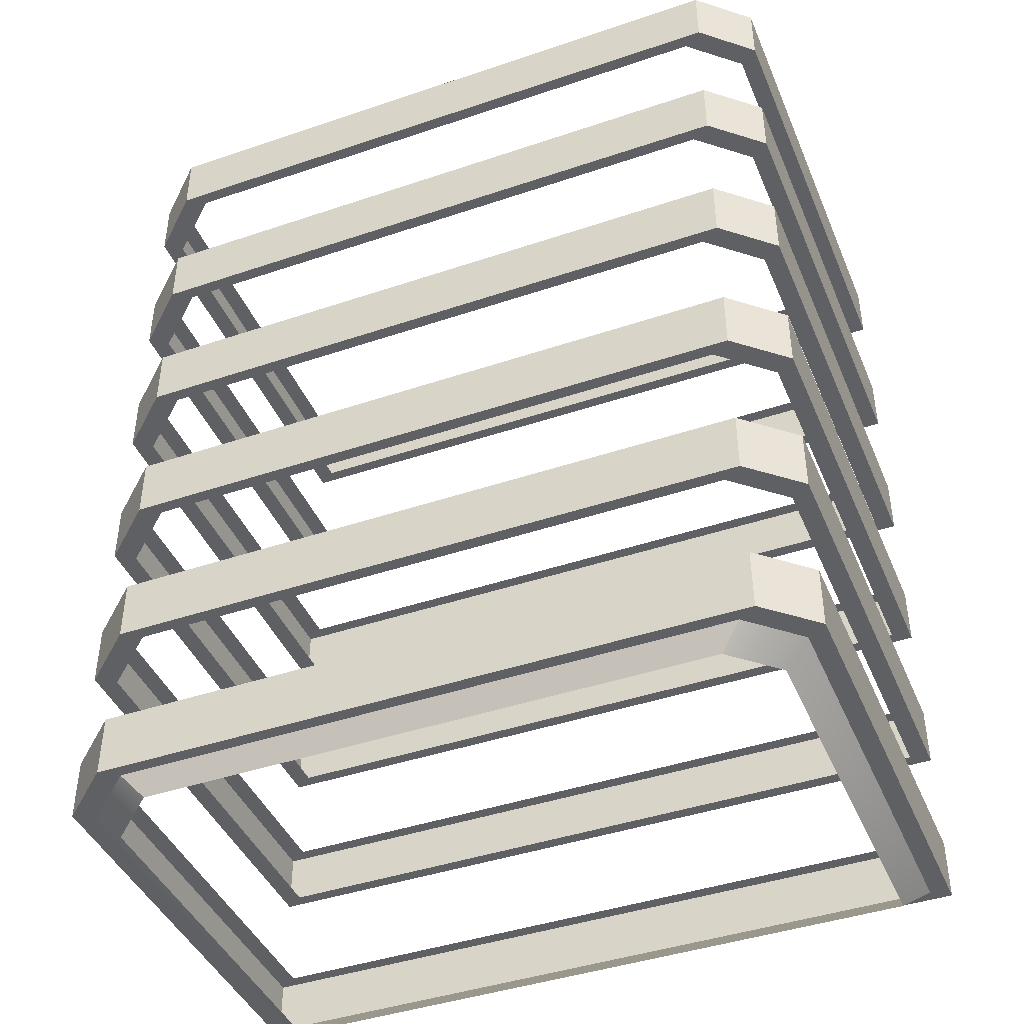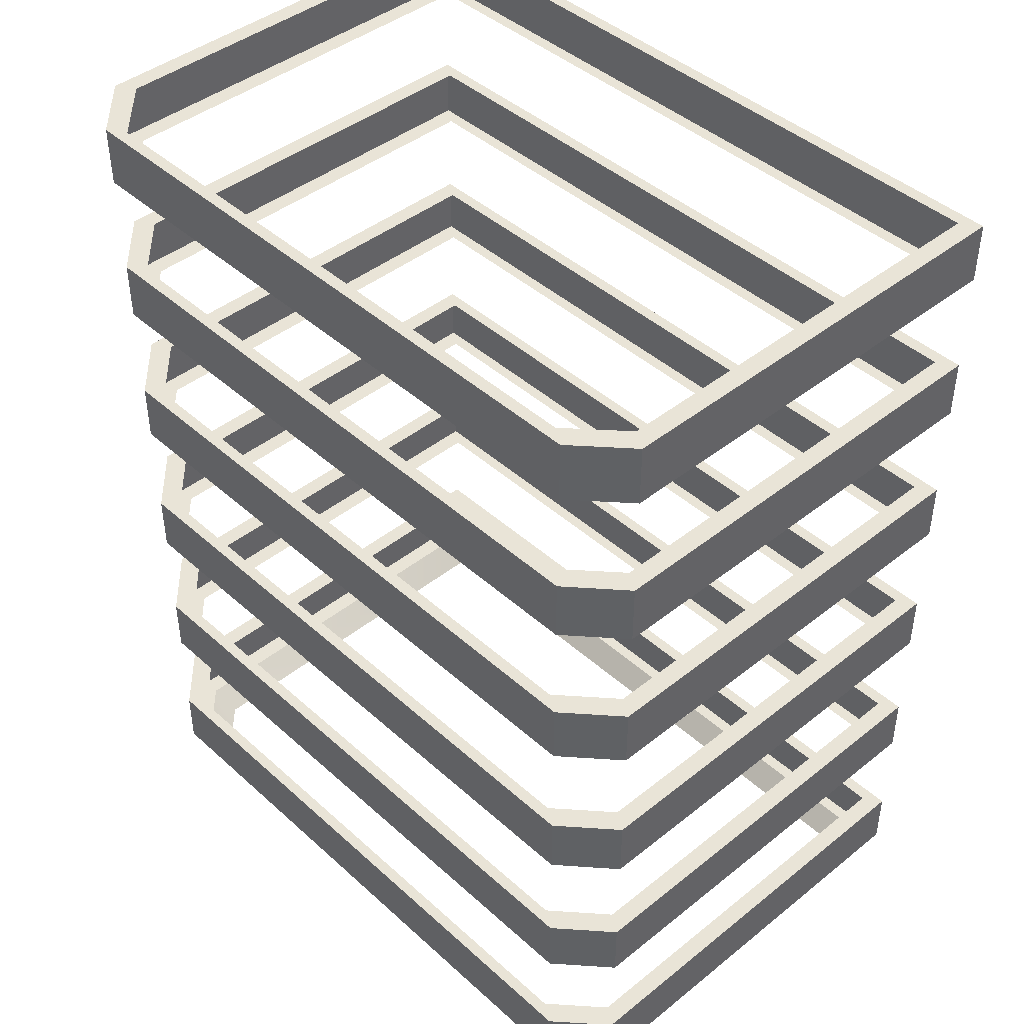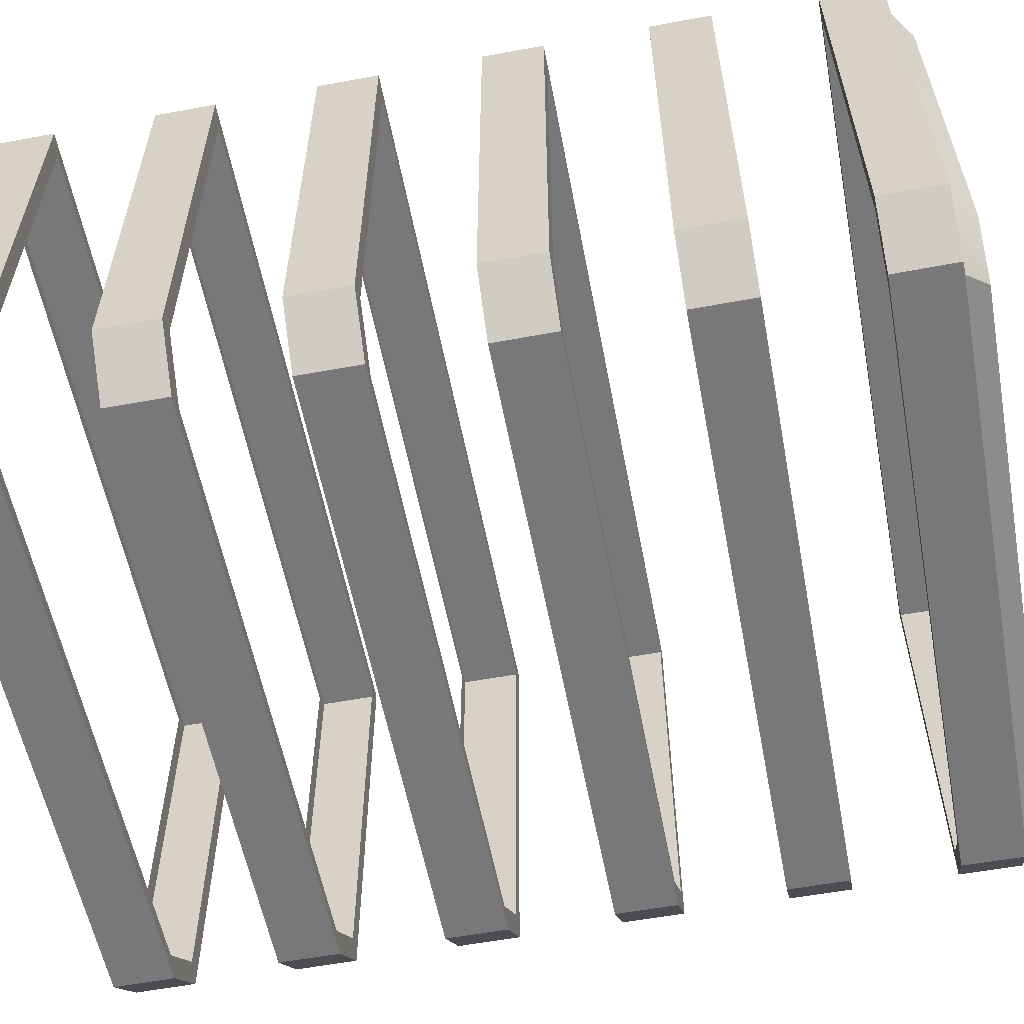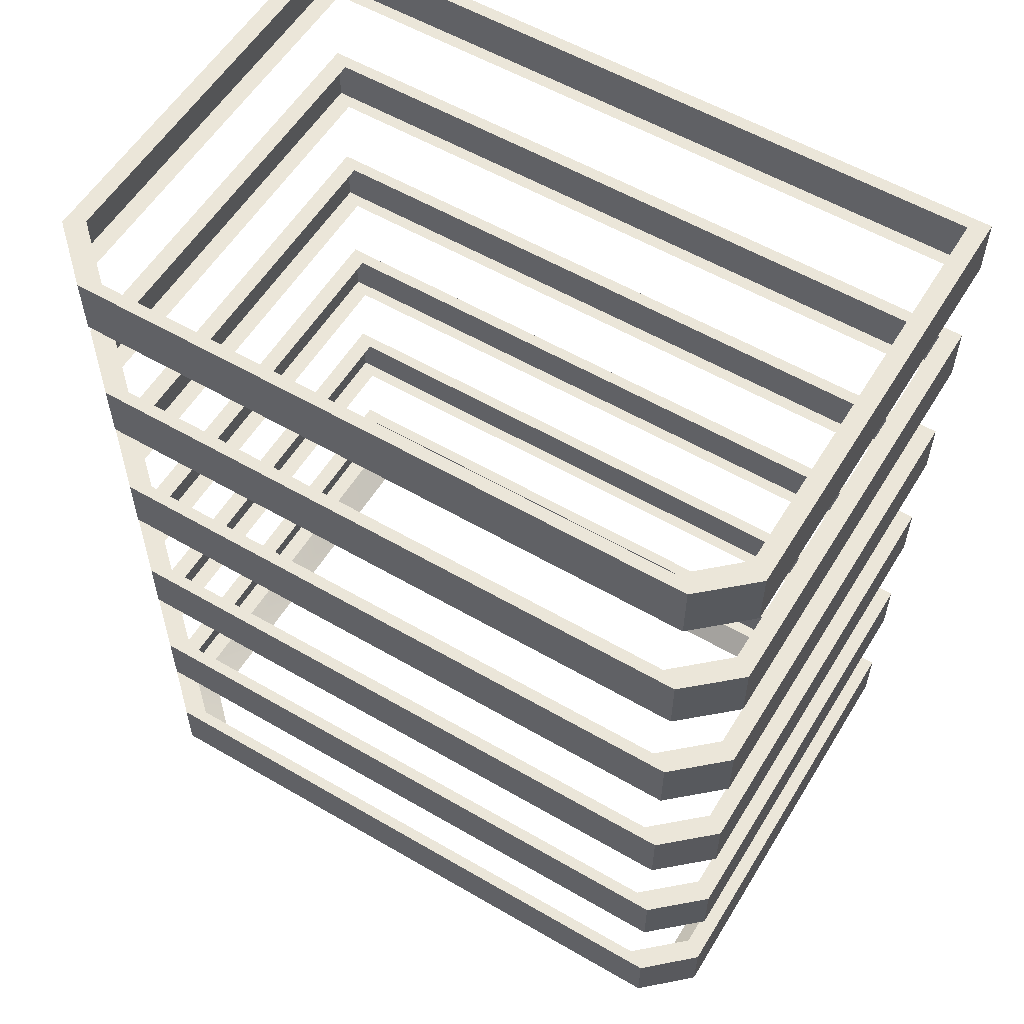
<metadata>
{"format":"obj","ext":"obj","renderer":"f3d","projection":"perspective","resolution":1024,"background":"white","views":[{"elev":-42.9,"azim":-158.1,"up":"+Y"},{"elev":43.3,"azim":-133.3,"up":"+Y"},{"elev":-57.6,"azim":-79.2,"up":"+Z"},{"elev":57.0,"azim":-148.8,"up":"+Y"}]}
</metadata>
<code>
o model_62
v 1.63 1.108 -0.8742
v 1.718 1.108 -0.9313
v 1.63 1.108 1.055
v 1.718 1.108 1.115
v -1.625 1.108 1.055
v -1.712 1.108 1.115
v -1.625 1.108 -0.9078
v -1.712 1.108 -0.9649
v -1.478 1.108 -1.176
v -1.391 1.108 -1.121
v 1.359 1.108 -1.121
v 1.446 1.108 -1.176
v 1.454 -1.673 -1.176
v -1.485 -1.673 -1.176
v 1.456 -1.957 -1.176
v -1.486 -1.957 -1.176
v -1.712 0.6275 -0.9638
v -1.712 0.6275 1.115
v -1.712 0.341 -0.9638
v -1.712 0.341 1.115
v 1.63 1.875 1.055
v 1.718 1.875 -0.9313
v 1.63 1.875 -0.8753
v 1.361 1.875 -1.121
v 1.449 1.875 -1.176
v -1.481 1.875 -1.176
v -1.392 1.875 -1.121
v -1.625 1.875 -0.9089
v -1.712 1.875 -0.9649
v -1.712 1.875 1.115
v -1.625 1.875 1.055
v 1.718 1.875 1.115
v -1.625 0.6275 -0.9078
v -1.625 0.6275 1.055
v -1.712 0.6275 -0.9638
v -1.712 0.6275 1.115
v 1.63 0.6275 1.055
v 1.718 0.6275 1.115
v 1.63 0.6275 -0.8742
v 1.718 0.6275 -0.9313
v 1.446 0.6275 -1.176
v 1.359 0.6275 -1.121
v -1.391 0.6275 -1.121
v -1.478 0.6275 -1.176
v -1.625 -1.673 -0.9089
v -1.625 -1.673 1.055
v -1.712 -1.673 -0.966
v -1.712 -1.673 1.115
v 1.63 -1.673 1.055
v 1.718 -1.673 1.115
v 1.63 -1.673 -0.8765
v 1.718 -1.673 -0.9335
v 1.454 -1.673 -1.176
v 1.362 -1.673 -1.121
v -1.394 -1.673 -1.121
v -1.485 -1.673 -1.176
v -1.625 -0.1393 -0.9078
v -1.625 -0.1393 1.055
v -1.712 -0.1393 -0.9638
v -1.712 -0.1393 1.115
v 1.63 -0.1393 1.055
v 1.718 -0.1393 1.115
v 1.63 -0.1393 -0.8742
v 1.718 -0.1393 -0.9313
v 1.446 -0.1393 -1.176
v 1.359 -0.1393 -1.121
v -1.391 -0.1393 -1.121
v -1.478 -0.1393 -1.176
v -1.625 1.392 -0.9078
v -1.625 1.392 1.055
v -1.712 1.392 -0.9649
v -1.712 1.392 1.115
v 1.63 1.392 1.055
v 1.718 1.392 1.115
v 1.63 1.392 -0.8753
v 1.718 1.392 -0.9313
v 1.446 1.392 -1.176
v 1.361 1.392 -1.121
v -1.392 1.392 -1.121
v -1.478 1.392 -1.176
v 1.451 2.159 -1.176
v -1.481 2.159 -1.176
v 1.449 1.875 -1.176
v -1.481 1.875 -1.176
v 1.63 -1.191 -0.8753
v 1.63 -1.191 1.055
v 1.718 -1.191 -0.9313
v 1.718 -1.191 1.115
v -1.625 -1.191 1.055
v -1.712 -1.191 1.115
v 1.362 -1.191 -1.121
v 1.448 -1.191 -1.176
v -1.479 -1.191 -1.176
v -1.394 -1.191 -1.121
v -1.625 -1.191 -0.9089
v -1.712 -1.191 -0.9649
v 1.63 -0.4238 1.055
v 1.63 -0.4238 -0.8753
v 1.718 -0.4238 -0.9313
v 1.359 -0.4238 -1.121
v 1.446 -0.4238 -1.176
v -1.478 -0.4238 -1.176
v -1.391 -0.4238 -1.121
v -1.625 -0.4238 -0.9078
v -1.712 -0.4238 -0.9649
v -1.712 -0.4238 1.115
v -1.625 -0.4238 1.055
v 1.718 -0.4238 1.115
v -1.625 -0.9061 -0.9078
v -1.625 -0.9061 1.055
v -1.712 -0.9061 -0.9649
v -1.712 -0.9061 1.115
v 1.63 -0.9061 1.055
v 1.718 -0.9061 1.115
v -1.391 -0.9061 -1.121
v -1.479 -0.9061 -1.176
v 1.448 -0.9061 -1.176
v 1.359 -0.9061 -1.121
v 1.63 -0.9061 -0.8753
v 1.718 -0.9061 -0.9313
v 1.63 -1.957 1.055
v 1.63 -1.957 -0.8798
v 1.718 -1.957 -0.9347
v 1.374 -1.957 -1.121
v 1.456 -1.957 -1.176
v -1.486 -1.957 -1.176
v -1.404 -1.957 -1.121
v -1.625 -1.957 -0.9123
v -1.712 -1.957 -0.9671
v -1.712 -1.957 1.115
v -1.625 -1.957 1.055
v 1.718 -1.957 1.115
v 1.359 0.341 -1.121
v -1.478 0.341 -1.176
v -1.391 0.341 -1.121
v -1.625 0.341 -0.9078
v -1.712 0.341 -0.9638
v -1.712 0.341 1.115
v -1.625 0.341 1.055
v 1.718 0.341 1.115
v 1.63 0.341 1.055
v 1.718 0.341 -0.9313
v 1.63 0.341 -0.8742
v 1.446 0.341 -1.176
v -1.712 1.392 -0.9649
v -1.712 1.108 -0.9649
v -1.712 1.392 1.115
v -1.712 1.108 1.115
v 1.718 -0.9061 1.115
v 1.718 -1.191 1.115
v 1.718 -0.9061 -0.9313
v 1.718 -1.191 -0.9313
v -1.712 -0.9061 -0.9649
v -1.712 -1.191 -0.9649
v -1.712 -0.9061 1.115
v -1.712 -1.191 1.115
v -1.712 -1.673 -0.966
v -1.712 -1.957 -0.9671
v -1.712 -1.673 1.115
v -1.712 -1.957 1.115
v -1.625 2.159 -0.91
v -1.712 2.159 -0.9649
v -1.625 2.159 1.055
v -1.712 2.159 1.115
v 1.63 2.159 1.055
v 1.718 2.159 1.115
v -1.397 2.159 -1.121
v -1.481 2.159 -1.176
v 1.451 2.159 -1.176
v 1.366 2.159 -1.121
v 1.63 2.159 -0.8765
v 1.718 2.159 -0.9324
v -1.712 -1.673 1.115
v -1.712 -1.957 1.115
v 1.718 -1.673 1.115
v 1.718 -1.957 1.115
v 1.448 -0.9061 -1.176
v 1.448 -1.191 -1.176
v -1.479 -0.9061 -1.176
v -1.479 -1.191 -1.176
v 1.446 0.6275 -1.176
v 1.446 0.341 -1.176
v -1.478 0.6275 -1.176
v -1.478 0.341 -1.176
v 1.446 1.392 -1.176
v 1.446 1.108 -1.176
v -1.478 1.392 -1.176
v -1.478 1.108 -1.176
v -1.712 -0.1393 -0.9638
v -1.712 -0.4238 -0.9649
v -1.712 -0.1393 1.115
v -1.712 -0.4238 1.115
v -1.712 2.159 -0.9649
v -1.712 1.875 -0.9649
v -1.712 2.159 1.115
v -1.712 1.875 1.115
v -1.712 -0.9061 1.115
v -1.712 -1.191 1.115
v 1.718 -0.9061 1.115
v 1.718 -1.191 1.115
v -1.712 -0.1393 1.115
v -1.712 -0.4238 1.115
v 1.718 -0.1393 1.115
v 1.718 -0.4238 1.115
v -1.712 0.6275 1.115
v -1.712 0.341 1.115
v 1.718 0.6275 1.115
v 1.718 0.341 1.115
v -1.712 1.392 1.115
v -1.712 1.108 1.115
v 1.718 1.392 1.115
v 1.718 1.108 1.115
v -1.712 2.159 1.115
v -1.712 1.875 1.115
v 1.718 2.159 1.115
v 1.718 1.875 1.115
v 1.718 -0.1393 1.115
v 1.718 -0.4238 1.115
v 1.718 -0.1393 -0.9313
v 1.718 -0.4238 -0.9313
v 1.718 0.6275 1.115
v 1.718 0.341 1.115
v 1.718 0.6275 -0.9313
v 1.718 0.341 -0.9313
v 1.718 1.392 1.115
v 1.718 1.108 1.115
v 1.718 1.392 -0.9313
v 1.718 1.108 -0.9313
v 1.718 2.159 1.115
v 1.718 1.875 1.115
v 1.718 2.159 -0.9324
v 1.718 1.875 -0.9313
v 1.446 -0.1393 -1.176
v 1.446 -0.4238 -1.176
v -1.478 -0.1393 -1.176
v -1.478 -0.4238 -1.176
v 1.718 -1.673 1.115
v 1.718 -1.957 1.115
v 1.718 -1.673 -0.9335
v 1.718 -1.957 -0.9347
v 1.446 1.392 -1.176
v 1.718 1.392 -0.9313
v 1.446 1.108 -1.176
v 1.718 1.108 -0.9313
v 1.446 0.6275 -1.176
v 1.718 0.6275 -0.9313
v 1.446 0.341 -1.176
v 1.718 0.341 -0.9313
v 1.451 2.159 -1.176
v 1.718 2.159 -0.9324
v 1.449 1.875 -1.176
v 1.718 1.875 -0.9313
v 1.446 -0.1393 -1.176
v 1.718 -0.1393 -0.9313
v 1.446 -0.4238 -1.176
v 1.718 -0.4238 -0.9313
v 1.454 -1.673 -1.176
v 1.718 -1.673 -0.9335
v 1.456 -1.957 -1.176
v 1.718 -1.957 -0.9347
v 1.448 -0.9061 -1.176
v 1.718 -0.9061 -0.9313
v 1.448 -1.191 -1.176
v 1.718 -1.191 -0.9313
v -1.481 1.875 -1.176
v -1.712 1.875 -0.9649
v -1.481 2.159 -1.176
v -1.712 2.159 -0.9649
v -1.478 -0.4238 -1.176
v -1.712 -0.4238 -0.9649
v -1.478 -0.1393 -1.176
v -1.712 -0.1393 -0.9638
v -1.486 -1.957 -1.176
v -1.712 -1.957 -0.9671
v -1.485 -1.673 -1.176
v -1.712 -1.673 -0.966
v -1.478 1.108 -1.176
v -1.712 1.108 -0.9649
v -1.478 1.392 -1.176
v -1.712 1.392 -0.9649
v -1.479 -1.191 -1.176
v -1.712 -1.191 -0.9649
v -1.479 -0.9061 -1.176
v -1.712 -0.9061 -0.9649
v -1.478 0.341 -1.176
v -1.712 0.341 -0.9638
v -1.478 0.6275 -1.176
v -1.712 0.6275 -0.9638
v 1.515 -2.06 0.9584
v 1.63 -1.957 1.055
v -1.511 -2.06 0.9584
v -1.625 -1.957 1.055
v 1.279 -2.06 -1.065
v 1.374 -1.957 -1.121
v 1.515 -2.06 -0.8406
v 1.63 -1.957 -0.8798
v 1.515 -2.06 -0.8406
v 1.63 -1.957 -0.8798
v 1.515 -2.06 0.9584
v 1.63 -1.957 1.055
v -1.511 -2.06 -0.8709
v -1.625 -1.957 -0.9123
v -1.307 -2.06 -1.065
v -1.404 -1.957 -1.121
v -1.511 -2.06 0.9584
v -1.625 -1.957 1.055
v -1.511 -2.06 -0.8709
v -1.625 -1.957 -0.9123
v -1.307 -2.06 -1.065
v -1.404 -1.957 -1.121
v 1.279 -2.06 -1.065
v 1.374 -1.957 -1.121
f 1 2 3
f 2 4 3
f 3 4 5
f 4 6 5
f 5 6 7
f 6 8 7
f 7 8 7
f 8 9 7
f 7 9 10
f 9 9 10
f 10 9 11
f 9 12 11
f 11 12 11
f 12 2 11
f 11 2 1
f 2 1 1
f 1 1 13
f 1 13 13
f 13 13 14
f 13 15 14
f 14 15 16
f 15 16 16
f 16 16 17
f 16 17 17
f 17 17 18
f 17 19 18
f 18 19 20
f 19 20 20
f 20 20 21
f 20 21 21
f 21 21 22
f 21 23 22
f 22 23 22
f 23 24 22
f 22 24 25
f 24 24 25
f 25 24 26
f 24 27 26
f 26 27 26
f 27 28 26
f 26 28 29
f 28 28 29
f 29 28 30
f 28 31 30
f 30 31 32
f 31 21 32
f 32 21 22
f 21 22 22
f 22 22 33
f 22 33 33
f 33 33 34
f 33 35 34
f 34 35 34
f 35 36 34
f 34 36 37
f 36 38 37
f 37 38 39
f 38 40 39
f 39 40 39
f 40 41 39
f 39 41 42
f 41 41 42
f 42 41 43
f 41 44 43
f 43 44 43
f 44 35 43
f 43 35 33
f 35 33 33
f 33 33 45
f 33 45 45
f 45 45 46
f 45 47 46
f 46 47 46
f 47 48 46
f 46 48 49
f 48 50 49
f 49 50 51
f 50 52 51
f 51 52 51
f 52 53 51
f 51 53 54
f 53 53 54
f 54 53 55
f 53 56 55
f 55 56 55
f 56 47 55
f 55 47 45
f 47 45 45
f 45 45 57
f 45 57 57
f 57 57 58
f 57 59 58
f 58 59 58
f 59 60 58
f 58 60 61
f 60 62 61
f 61 62 63
f 62 64 63
f 63 64 63
f 64 65 63
f 63 65 66
f 65 65 66
f 66 65 67
f 65 68 67
f 67 68 67
f 68 59 67
f 67 59 57
f 59 57 57
f 57 57 69
f 57 69 69
f 69 69 70
f 69 71 70
f 70 71 70
f 71 72 70
f 70 72 73
f 72 74 73
f 73 74 75
f 74 76 75
f 75 76 75
f 76 77 75
f 75 77 78
f 77 77 78
f 78 77 79
f 77 80 79
f 79 80 79
f 80 71 79
f 79 71 69
f 71 69 69
f 69 69 81
f 69 81 81
f 81 81 82
f 81 83 82
f 82 83 84
f 83 84 84
f 84 84 85
f 84 85 85
f 85 85 86
f 85 87 86
f 86 87 86
f 87 88 86
f 86 88 89
f 88 90 89
f 89 90 90
f 90 85 90
f 90 85 85
f 85 91 85
f 85 91 87
f 91 91 87
f 87 91 92
f 91 91 92
f 92 91 93
f 91 94 93
f 93 94 93
f 94 95 93
f 93 95 96
f 95 95 96
f 96 95 90
f 95 89 90
f 90 89 89
f 89 97 89
f 89 97 97
f 97 98 97
f 97 98 99
f 98 100 99
f 99 100 101
f 100 100 101
f 101 100 102
f 100 103 102
f 102 103 102
f 103 104 102
f 102 104 105
f 104 104 105
f 105 104 106
f 104 107 106
f 106 107 108
f 107 97 108
f 108 97 99
f 97 99 99
f 99 99 109
f 99 109 109
f 109 109 110
f 109 111 110
f 110 111 110
f 111 112 110
f 110 112 113
f 112 114 113
f 113 114 114
f 114 109 114
f 114 109 109
f 109 115 109
f 109 115 111
f 115 115 111
f 111 115 116
f 115 115 116
f 116 115 117
f 115 118 117
f 117 118 117
f 118 119 117
f 117 119 120
f 119 119 120
f 120 119 114
f 119 113 114
f 114 113 113
f 113 121 113
f 113 121 121
f 121 122 121
f 121 122 123
f 122 124 123
f 123 124 125
f 124 124 125
f 125 124 126
f 124 127 126
f 126 127 126
f 127 128 126
f 126 128 129
f 128 128 129
f 129 128 130
f 128 131 130
f 130 131 132
f 131 121 132
f 132 121 123
f 121 123 123
f 123 123 133
f 123 133 133
f 133 133 134
f 133 135 134
f 134 135 134
f 135 136 134
f 134 136 137
f 136 136 137
f 137 136 138
f 136 139 138
f 138 139 140
f 139 141 140
f 140 141 142
f 141 143 142
f 142 143 142
f 143 133 142
f 142 133 144
f 133 134 144
f 144 134 134
f 134 145 134
f 134 145 145
f 145 146 145
f 145 146 147
f 146 148 147
f 147 148 148
f 148 149 148
f 148 149 149
f 149 150 149
f 149 150 151
f 150 152 151
f 151 152 152
f 152 153 152
f 152 153 153
f 153 154 153
f 153 154 155
f 154 156 155
f 155 156 156
f 156 157 156
f 156 157 157
f 157 158 157
f 157 158 159
f 158 160 159
f 159 160 160
f 160 161 160
f 160 161 161
f 161 162 161
f 161 162 163
f 162 164 163
f 163 164 165
f 164 166 165
f 165 166 166
f 166 161 166
f 166 161 161
f 161 167 161
f 161 167 162
f 167 167 162
f 162 167 168
f 167 167 168
f 168 167 169
f 167 170 169
f 169 170 169
f 170 171 169
f 169 171 172
f 171 171 172
f 172 171 166
f 171 165 166
f 166 165 165
f 165 173 165
f 165 173 173
f 173 174 173
f 173 174 175
f 174 176 175
f 175 176 176
f 176 177 176
f 176 177 177
f 177 178 177
f 177 178 179
f 178 180 179
f 179 180 180
f 180 181 180
f 180 181 181
f 181 182 181
f 181 182 183
f 182 184 183
f 183 184 184
f 184 185 184
f 184 185 185
f 185 186 185
f 185 186 187
f 186 188 187
f 187 188 188
f 188 189 188
f 188 189 189
f 189 190 189
f 189 190 191
f 190 192 191
f 191 192 192
f 192 193 192
f 192 193 193
f 193 194 193
f 193 194 195
f 194 196 195
f 195 196 196
f 196 197 196
f 196 197 197
f 197 198 197
f 197 198 199
f 198 200 199
f 199 200 200
f 200 201 200
f 200 201 201
f 201 202 201
f 201 202 203
f 202 204 203
f 203 204 204
f 204 205 204
f 204 205 205
f 205 206 205
f 205 206 207
f 206 208 207
f 207 208 208
f 208 209 208
f 208 209 209
f 209 210 209
f 209 210 211
f 210 212 211
f 211 212 212
f 212 213 212
f 212 213 213
f 213 214 213
f 213 214 215
f 214 216 215
f 215 216 216
f 216 217 216
f 216 217 217
f 217 218 217
f 217 218 219
f 218 220 219
f 219 220 220
f 220 221 220
f 220 221 221
f 221 222 221
f 221 222 223
f 222 224 223
f 223 224 224
f 224 225 224
f 224 225 225
f 225 226 225
f 225 226 227
f 226 228 227
f 227 228 228
f 228 229 228
f 228 229 229
f 229 230 229
f 229 230 231
f 230 232 231
f 231 232 232
f 232 233 232
f 232 233 233
f 233 234 233
f 233 234 235
f 234 236 235
f 235 236 236
f 236 237 236
f 236 237 237
f 237 238 237
f 237 238 239
f 238 240 239
f 239 240 240
f 240 241 240
f 240 241 241
f 241 242 241
f 241 242 243
f 242 244 243
f 243 244 244
f 244 245 244
f 244 245 245
f 245 246 245
f 245 246 247
f 246 248 247
f 247 248 248
f 248 249 248
f 248 249 249
f 249 250 249
f 249 250 251
f 250 252 251
f 251 252 252
f 252 253 252
f 252 253 253
f 253 254 253
f 253 254 255
f 254 256 255
f 255 256 256
f 256 257 256
f 256 257 257
f 257 258 257
f 257 258 259
f 258 260 259
f 259 260 260
f 260 261 260
f 260 261 261
f 261 262 261
f 261 262 263
f 262 264 263
f 263 264 264
f 264 265 264
f 264 265 265
f 265 266 265
f 265 266 267
f 266 268 267
f 267 268 268
f 268 269 268
f 268 269 269
f 269 270 269
f 269 270 271
f 270 272 271
f 271 272 272
f 272 273 272
f 272 273 273
f 273 274 273
f 273 274 275
f 274 276 275
f 275 276 276
f 276 277 276
f 276 277 277
f 277 278 277
f 277 278 279
f 278 280 279
f 279 280 280
f 280 281 280
f 280 281 281
f 281 282 281
f 281 282 283
f 282 284 283
f 283 284 284
f 284 285 284
f 284 285 285
f 285 286 285
f 285 286 287
f 286 288 287
f 287 288 288
f 288 289 288
f 288 289 289
f 289 290 289
f 289 290 291
f 290 292 291
f 291 292 292
f 292 293 292
f 292 293 293
f 293 294 293
f 293 294 295
f 294 296 295
f 295 296 296
f 296 297 296
f 296 297 297
f 297 298 297
f 297 298 299
f 298 300 299
f 299 300 300
f 300 301 300
f 300 301 301
f 301 302 301
f 301 302 303
f 302 304 303
f 303 304 304
f 304 305 304
f 304 305 305
f 305 306 305
f 305 306 307
f 306 308 307
f 307 308 308
f 308 309 308
f 308 309 309
f 309 310 309
f 309 310 311
f 310 312 311

</code>
